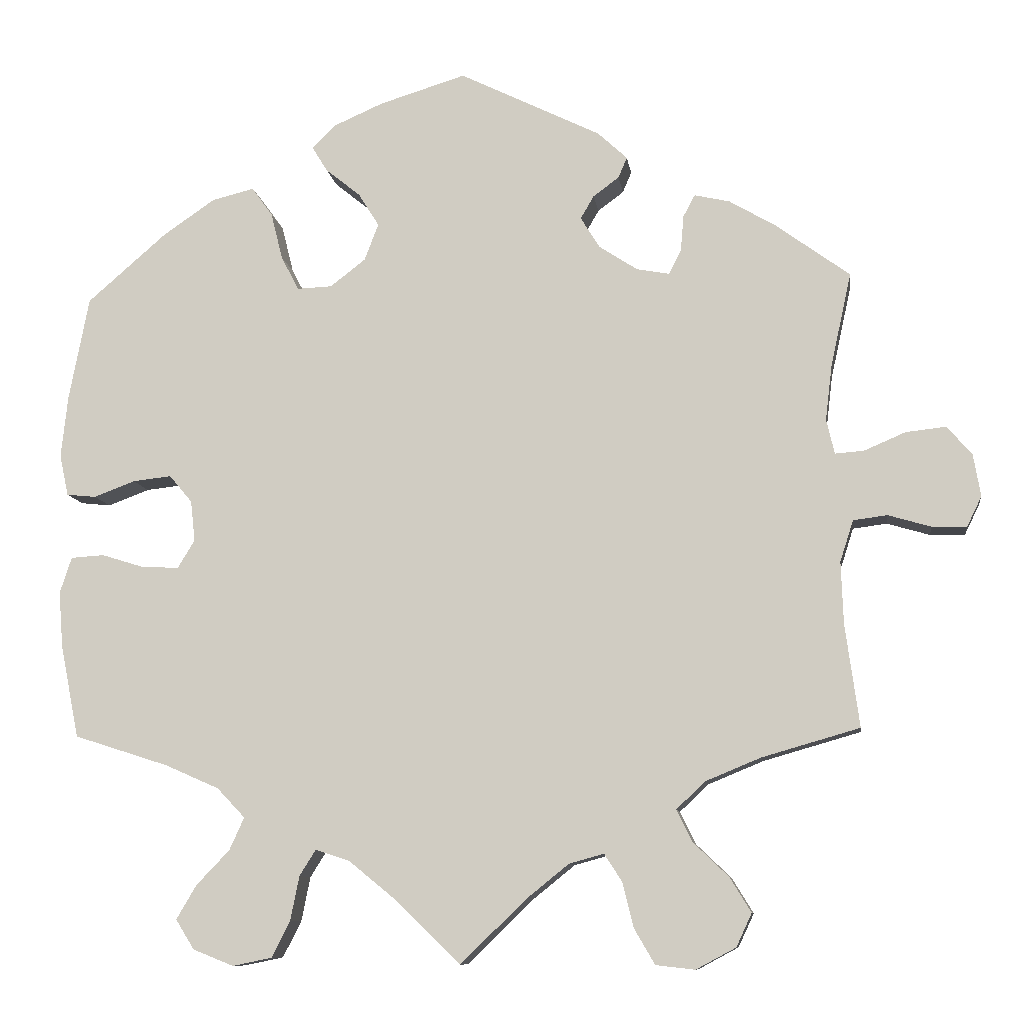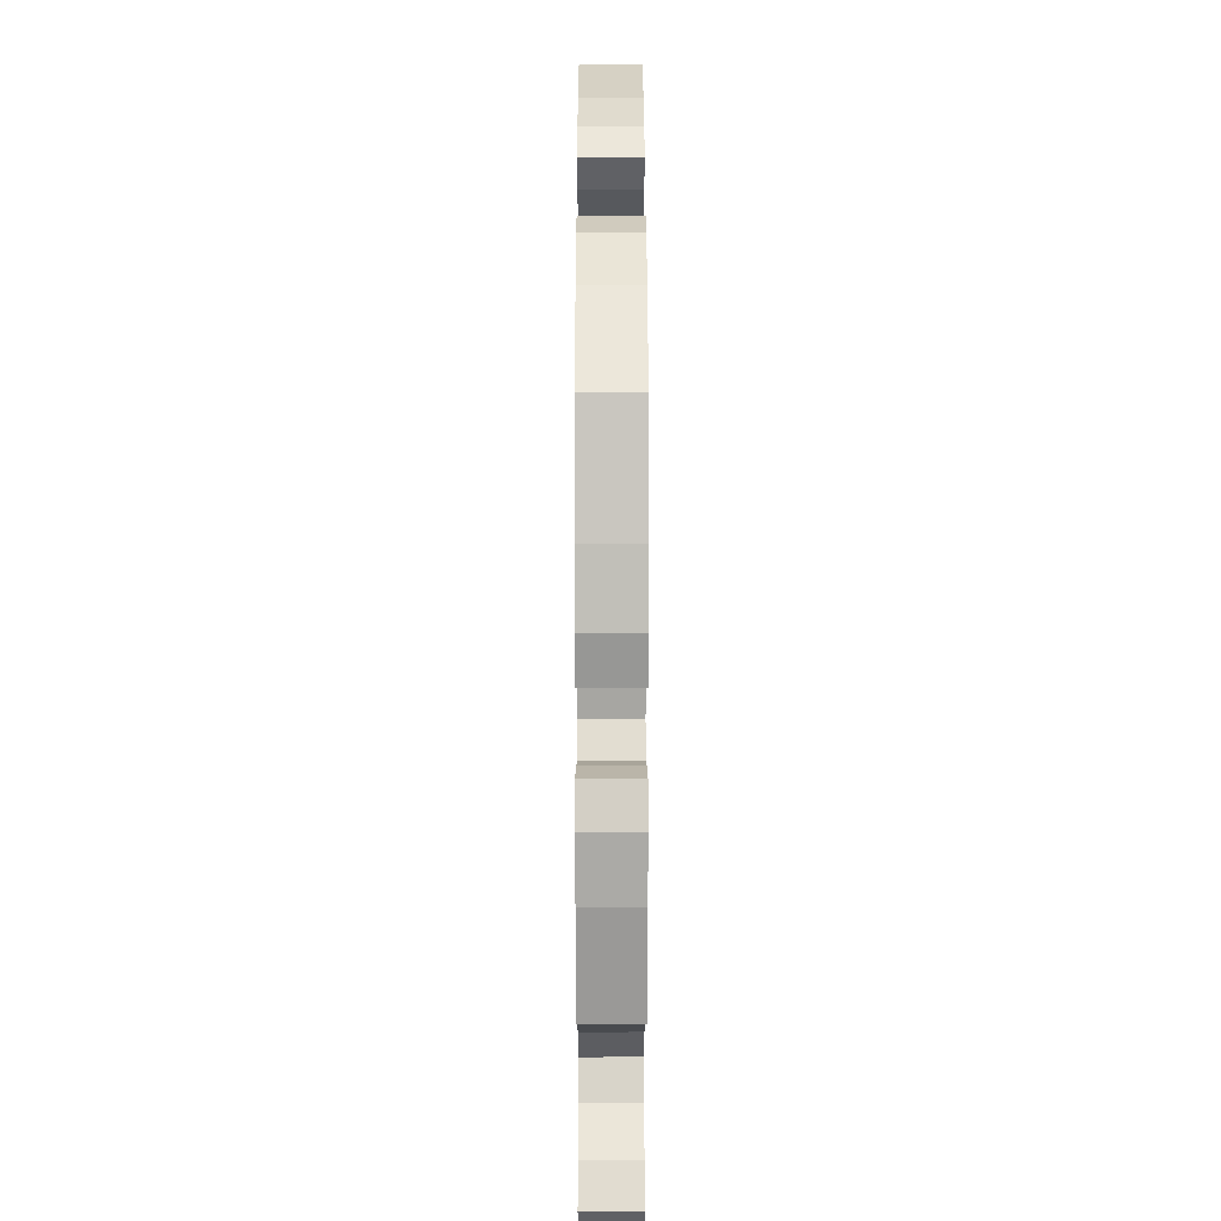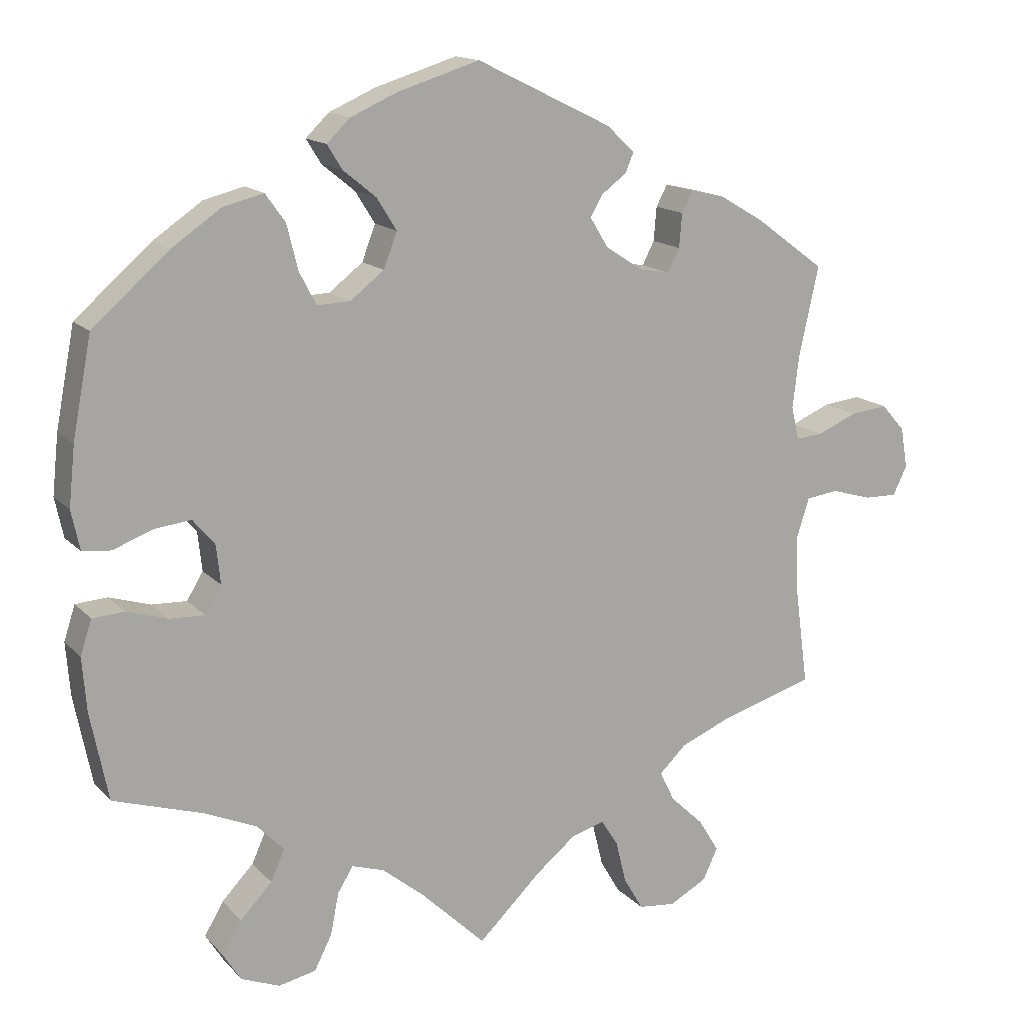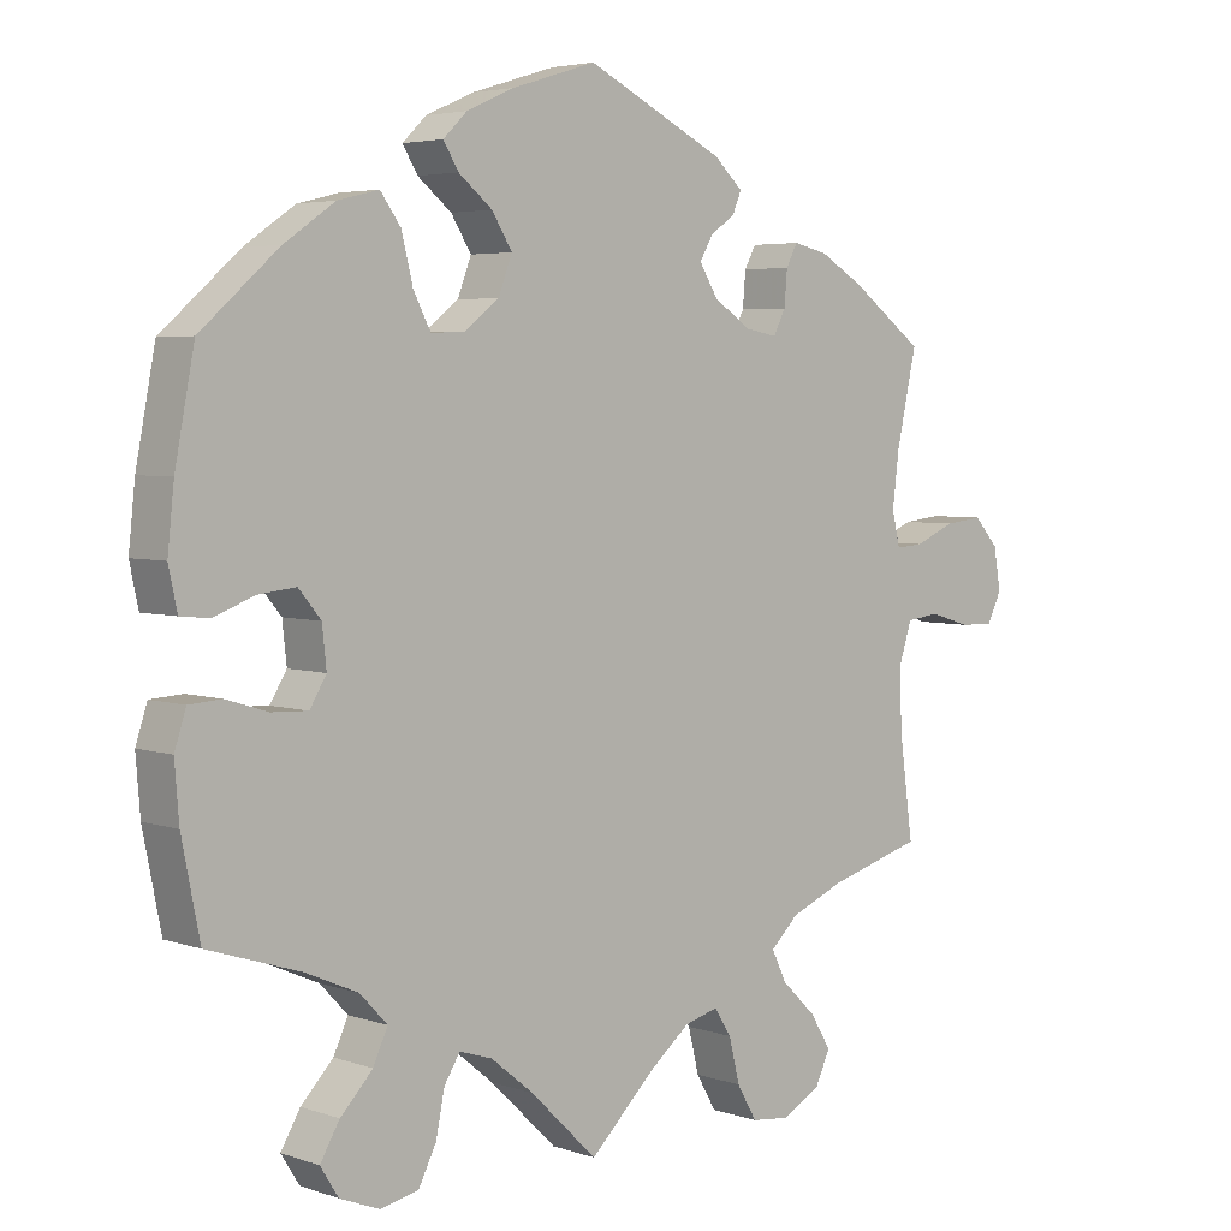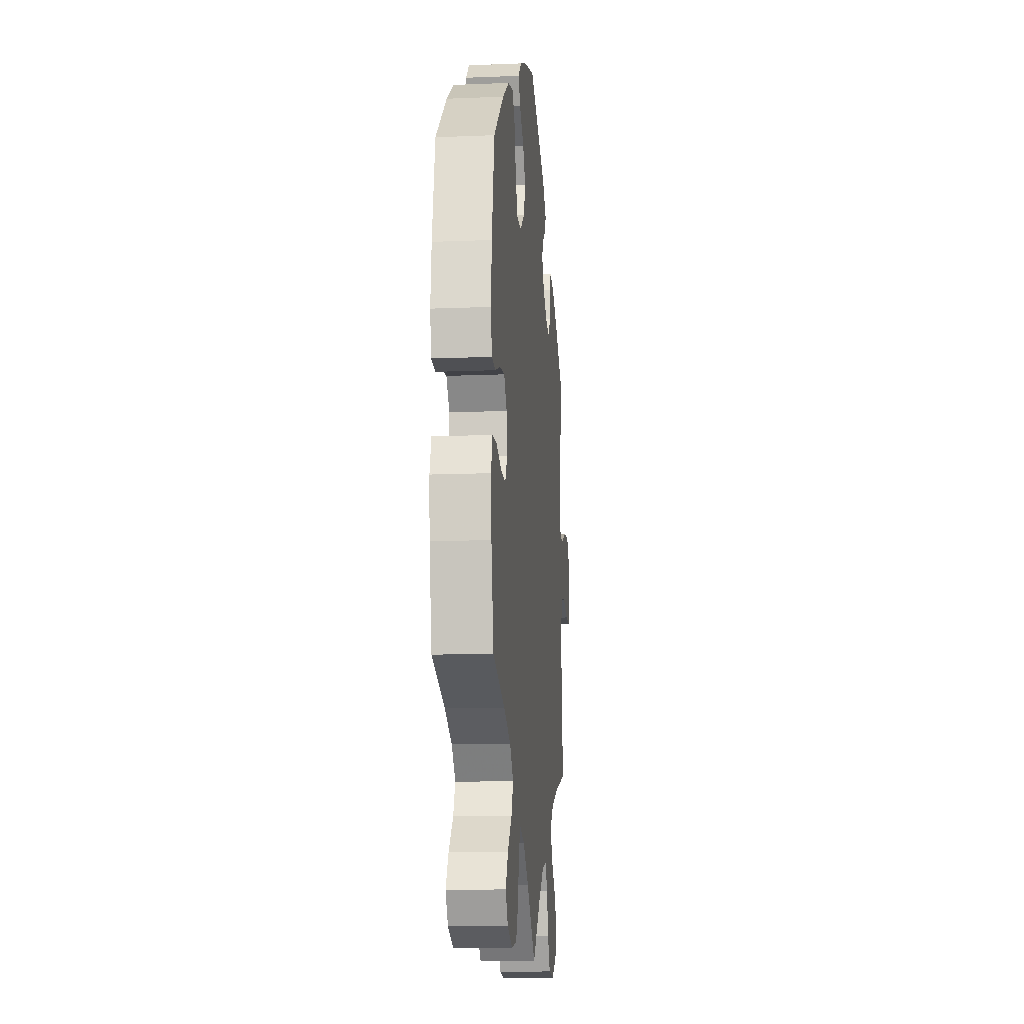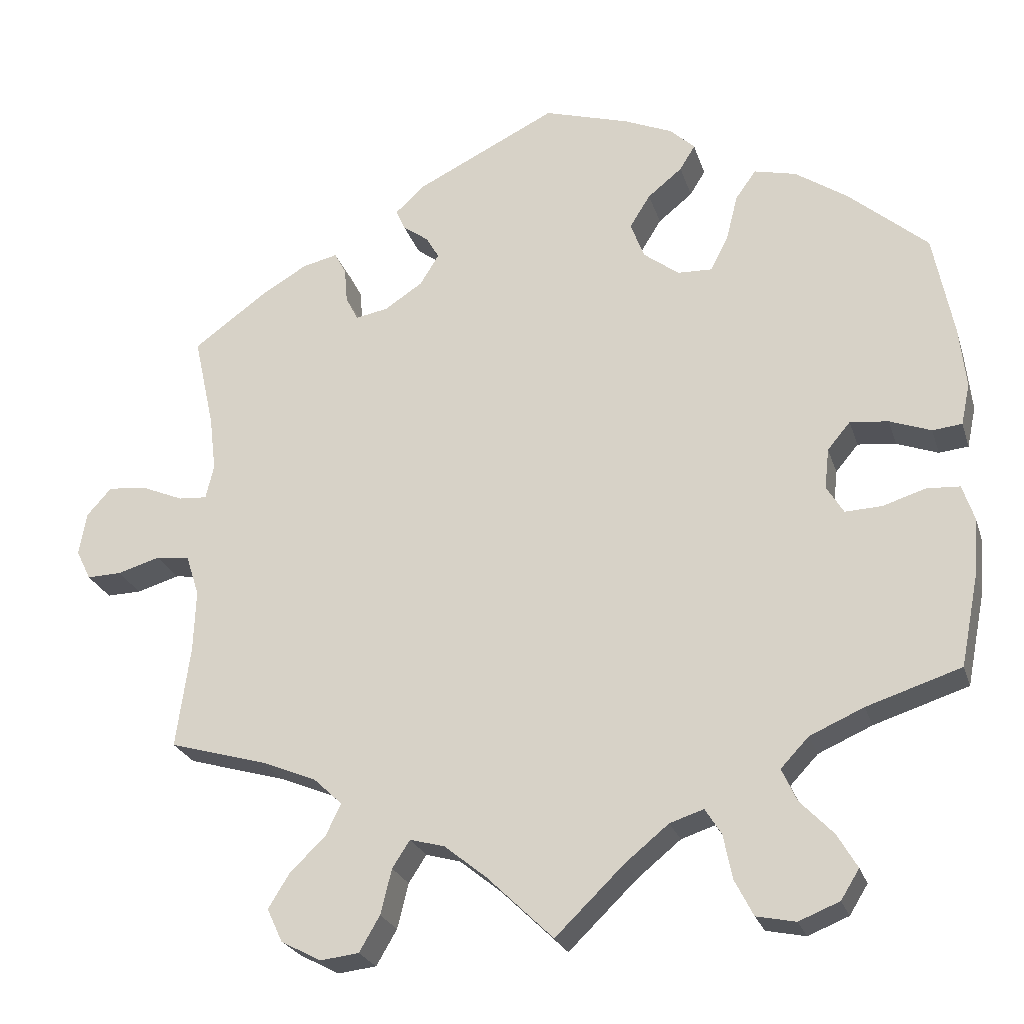
<metadata>
{"format":"obj","ext":"obj","renderer":"f3d","projection":"perspective","resolution":1024,"background":"white","views":[{"elev":-9.7,"azim":-172.3,"up":"+Z"},{"elev":9.8,"azim":89.9,"up":"+Z"},{"elev":15.0,"azim":153.1,"up":"+Z"},{"elev":4.3,"azim":137.5,"up":"+Z"},{"elev":-13.4,"azim":95.3,"up":"+Z"},{"elev":-24.8,"azim":15.9,"up":"+Z"}]}
</metadata>
<code>
v 0.139 0.07 0.356
v -0.694 0.07 0.056
v -0.291 0.07 -0.416
v 0.336 0.07 -0.383
v 0.552 0.07 -0.06
v -0.5 0.07 0.108
v -0.437 0.07 0.383
v -0.326 0.07 0.431
v -0.511 0.07 0.061
v 0.562 0.07 -0.185
v -0.312 0.07 -0.459
v 0.298 0.07 -0.423
v 0.152 0.07 -0.482
v 0.195 0.07 0.489
v -0.515 0.07 -0.087
v -0.306 0.07 0.353
v 0 0.07 -0.62
v -0.261 0.07 -0.62
v -0.389 0.07 -0.552
v 0.376 0.07 -0.039
v -0.245 0.07 0.328
v -0.36 0.07 -0.505
v -0.537 0.07 -0.31
v 0.382 0.07 0.016
v 0.399 0.07 -0.077
v -0.218 0.07 -0.511
v -0.193 0.07 0.362
v 0.568 0.07 -0.109
v -0.66 0.07 0.094
v -0.314 0.07 -0.626
v -0.684 0.07 -0.043
v -0.405 0.07 -0.348
v -0.289 0.07 0.32
v -0.55 0.07 0.064
v 0.31 0.07 -0.622
v -0.374 0.07 0.42
v 0.258 0.07 0.363
v -0.368 0.07 -0.597
v 0.302 0.07 0.466
v 0.39 0.07 -0.56
v -0.167 0.07 0.404
v -0.533 0.07 -0.031
v -0.09 0.07 -0.533
v -0.185 0.07 0.435
v 0.318 0.07 -0.467
v 0.234 0.07 0.317
v 0.232 0.07 -0.562
v -0.33 0.07 -0.379
v -0.606 0.07 0.088
v 0.465 0.07 0.047
v -0.704 0.07 -0.002
v 0.274 0.07 0.427
v 0.183 0.07 0.555
v 0.573 0.07 0.086
v 0.561 0.07 0.03
v 0.537 0.07 0.31
v -0.192 0.07 0.526
v 0.429 0.07 0.404
v 0.257 0.07 -0.611
v 0.537 0.07 -0.31
v -0.537 0.07 0.31
v -0.147 0.07 -0.487
v 0.363 0.07 -0.514
v 0.148 0.07 0.451
v 0.216 0.07 0.523
v 0.564 0.07 0.17
v 0.093 0.07 -0.53
v 0.365 0.07 -0.6
v 0.117 0.07 0.584
v 0.409 0.07 -0.351
v -0.518 0.07 -0.171
v 0.449 0.07 -0.075
v 0.12 0.07 0.406
v 0.198 0.07 -0.467
v 0.521 0.07 0.026
v 0.507 0.07 -0.057
v -0.194 0.07 -0.474
v -0.509 0.07 0.183
v -0 0.07 0.62
v 0.187 0.07 0.319
v -0.637 0.07 -0.042
v 0.359 0.07 0.452
v -0.22 0.07 0.461
v -0.232 0.07 0.489
v -0.579 0.07 -0.025
v 0.413 0.07 0.053
v 0.22 0.07 -0.502
v -0.31 0.07 0.401
v -0.233 0.07 -0.572
v 0.139 -0 0.356
v -0.694 -0 0.056
v -0.291 -0 -0.416
v 0.336 -0 -0.383
v 0.552 -0 -0.06
v -0.5 -0 0.108
v -0.437 -0 0.383
v -0.326 -0 0.431
v -0.511 -0 0.061
v 0.562 -0 -0.185
v -0.312 -0 -0.459
v 0.298 -0 -0.423
v 0.152 -0 -0.482
v 0.195 -0 0.489
v -0.515 -0 -0.087
v -0.306 -0 0.353
v 0 -0 -0.62
v -0.261 -0 -0.62
v -0.389 -0 -0.552
v 0.376 -0 -0.039
v -0.245 -0 0.328
v -0.36 -0 -0.505
v -0.537 -0 -0.31
v 0.382 -0 0.016
v 0.399 -0 -0.077
v -0.218 -0 -0.511
v -0.193 -0 0.362
v 0.568 -0 -0.109
v -0.66 -0 0.094
v -0.314 -0 -0.626
v -0.684 -0 -0.043
v -0.405 -0 -0.348
v -0.289 -0 0.32
v -0.55 -0 0.064
v 0.31 -0 -0.622
v -0.374 -0 0.42
v 0.258 -0 0.363
v -0.368 -0 -0.597
v 0.302 -0 0.466
v 0.39 -0 -0.56
v -0.167 -0 0.404
v -0.533 -0 -0.031
v -0.09 -0 -0.533
v -0.185 -0 0.435
v 0.318 -0 -0.467
v 0.234 -0 0.317
v 0.232 -0 -0.562
v -0.33 -0 -0.379
v -0.606 -0 0.088
v 0.465 -0 0.047
v -0.704 -0 -0.002
v 0.274 -0 0.427
v 0.183 -0 0.555
v 0.573 -0 0.086
v 0.561 -0 0.03
v 0.537 -0 0.31
v -0.192 -0 0.526
v 0.429 -0 0.404
v 0.257 -0 -0.611
v 0.537 -0 -0.31
v -0.537 -0 0.31
v -0.147 -0 -0.487
v 0.363 -0 -0.514
v 0.148 -0 0.451
v 0.216 -0 0.523
v 0.564 -0 0.17
v 0.093 -0 -0.53
v 0.365 -0 -0.6
v 0.117 -0 0.584
v 0.409 -0 -0.351
v -0.518 -0 -0.171
v 0.449 -0 -0.075
v 0.12 -0 0.406
v 0.198 -0 -0.467
v 0.521 -0 0.026
v 0.507 -0 -0.057
v -0.194 -0 -0.474
v -0.509 -0 0.183
v -0 -0 0.62
v 0.187 -0 0.319
v -0.637 -0 -0.042
v 0.359 -0 0.452
v -0.22 -0 0.461
v -0.232 -0 0.489
v -0.579 -0 -0.025
v 0.413 -0 0.053
v 0.22 -0 -0.502
v -0.31 -0 0.401
v -0.233 -0 -0.572
f 10 60 70
f 28 10 70 4
f 72 76 5 28
f 25 72 28 4
f 20 25 4 12
f 24 20 12
f 54 55 75 50
f 54 50 86
f 66 54 86
f 56 66 86
f 58 56 86 24
f 37 52 39 82
f 46 37 82 58
f 53 65 14 64
f 53 64 73
f 69 53 73
f 79 69 73
f 57 79 73 1
f 44 83 84 57
f 41 44 57 1
f 36 8 88 16
f 36 16 33
f 78 61 7 36
f 6 78 36 33
f 9 6 33 21
f 2 29 49 34
f 2 34 9
f 51 2 9
f 85 81 31 51
f 42 85 51 9
f 15 42 9 21
f 32 23 71
f 48 32 71 15
f 3 48 15 21
f 38 19 22 11
f 38 11 3
f 30 38 3
f 26 89 18 30
f 77 26 30 3
f 62 77 3 21
f 67 17 43
f 13 67 43 62
f 74 13 62 21
f 35 59 47 87
f 45 63 40 68
f 12 45 68 35
f 46 58 24 12
f 27 41 1 80
f 74 21 27 80
f 87 74 80 46
f 12 35 87 46
f 159 149 99
f 93 159 99 117
f 117 94 165 161
f 93 117 161 114
f 101 93 114 109
f 101 109 113
f 139 164 144 143
f 175 139 143
f 175 143 155
f 175 155 145
f 113 175 145 147
f 171 128 141 126
f 147 171 126 135
f 153 103 154 142
f 162 153 142
f 162 142 158
f 162 158 168
f 90 162 168 146
f 146 173 172 133
f 90 146 133 130
f 105 177 97 125
f 122 105 125
f 125 96 150 167
f 122 125 167 95
f 110 122 95 98
f 123 138 118 91
f 98 123 91
f 98 91 140
f 140 120 170 174
f 98 140 174 131
f 110 98 131 104
f 160 112 121
f 104 160 121 137
f 110 104 137 92
f 100 111 108 127
f 92 100 127
f 92 127 119
f 119 107 178 115
f 92 119 115 166
f 110 92 166 151
f 132 106 156
f 151 132 156 102
f 110 151 102 163
f 176 136 148 124
f 157 129 152 134
f 124 157 134 101
f 101 113 147 135
f 169 90 130 116
f 169 116 110 163
f 135 169 163 176
f 135 176 124 101
f 70 159 93 4
f 4 93 101 12
f 12 101 134 45
f 45 134 152 63
f 63 152 129 40
f 40 129 157 68
f 68 157 124 35
f 35 124 148 59
f 59 148 136 47
f 47 136 176 87
f 87 176 163 74
f 74 163 102 13
f 13 102 156 67
f 67 156 106 17
f 17 106 132 43
f 43 132 151 62
f 62 151 166 77
f 77 166 115 26
f 26 115 178 89
f 89 178 107 18
f 18 107 119 30
f 30 119 127 38
f 38 127 108 19
f 19 108 111 22
f 22 111 100 11
f 11 100 92 3
f 3 92 137 48
f 48 137 121 32
f 32 121 112 23
f 23 112 160 71
f 71 160 104 15
f 15 104 131 42
f 42 131 174 85
f 85 174 170 81
f 81 170 120 31
f 31 120 140 51
f 51 140 91 2
f 2 91 118 29
f 29 118 138 49
f 49 138 123 34
f 34 123 98 9
f 9 98 95 6
f 6 95 167 78
f 78 167 150 61
f 61 150 96 7
f 7 96 125 36
f 36 125 97 8
f 8 97 177 88
f 88 177 105 16
f 16 105 122 33
f 33 122 110 21
f 21 110 116 27
f 27 116 130 41
f 41 130 133 44
f 44 133 172 83
f 83 172 173 84
f 84 173 146 57
f 57 146 168 79
f 79 168 158 69
f 69 158 142 53
f 53 142 154 65
f 65 154 103 14
f 14 103 153 64
f 64 153 162 73
f 73 162 90 1
f 1 90 169 80
f 80 169 135 46
f 46 135 126 37
f 37 126 141 52
f 52 141 128 39
f 39 128 171 82
f 82 171 147 58
f 58 147 145 56
f 56 145 155 66
f 66 155 143 54
f 54 143 144 55
f 55 144 164 75
f 75 164 139 50
f 50 139 175 86
f 86 175 113 24
f 24 113 109 20
f 20 109 114 25
f 25 114 161 72
f 72 161 165 76
f 76 165 94 5
f 5 94 117 28
f 28 117 99 10
f 10 99 149 60
f 60 149 159 70

</code>
